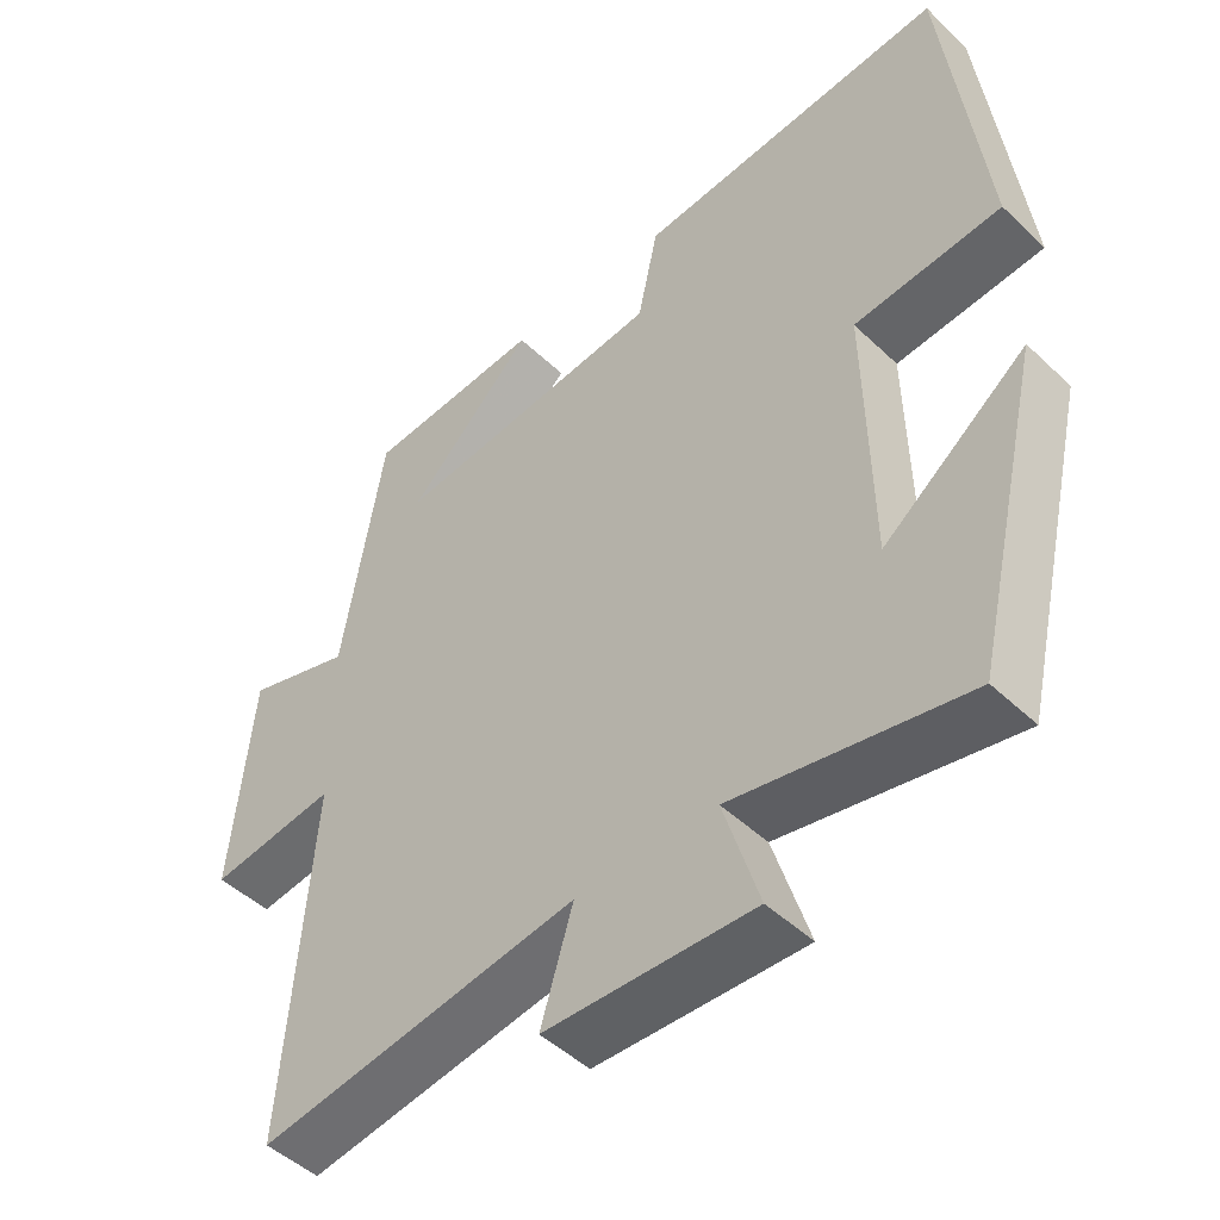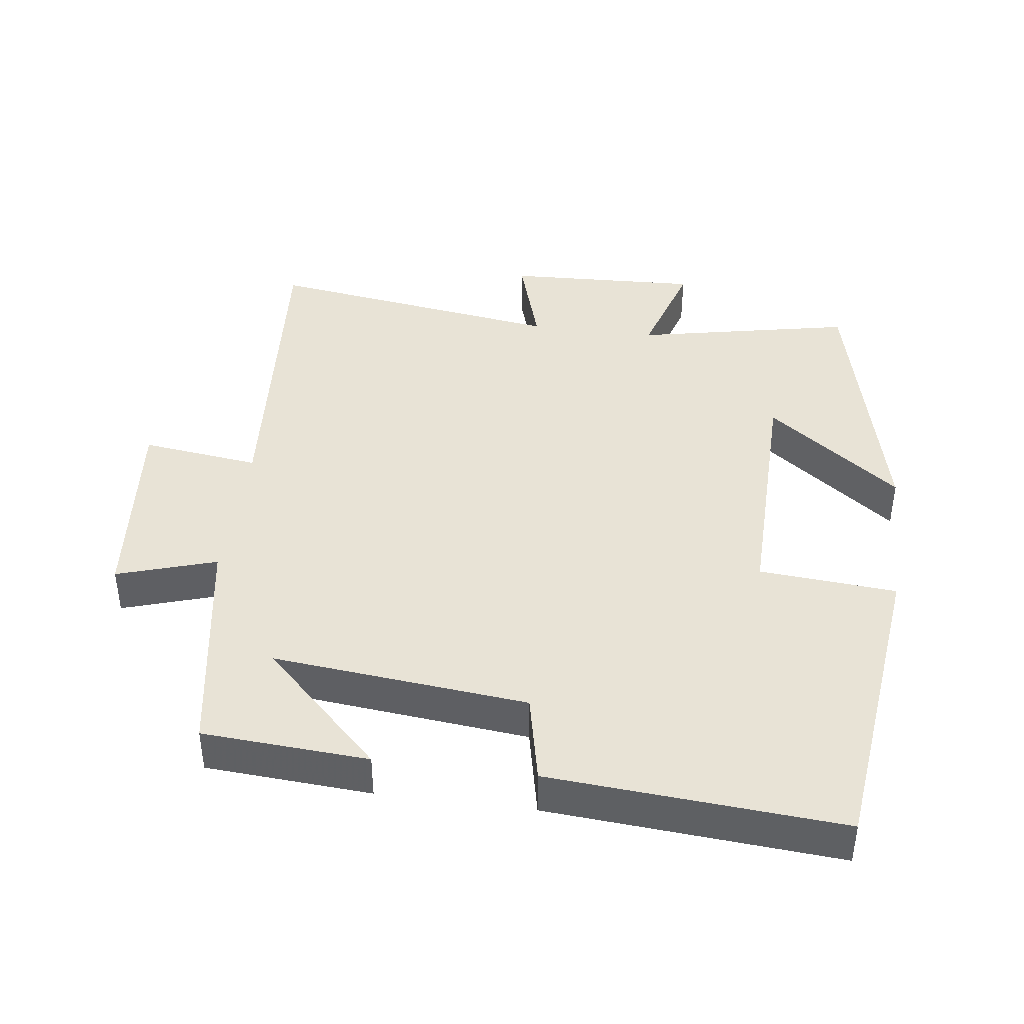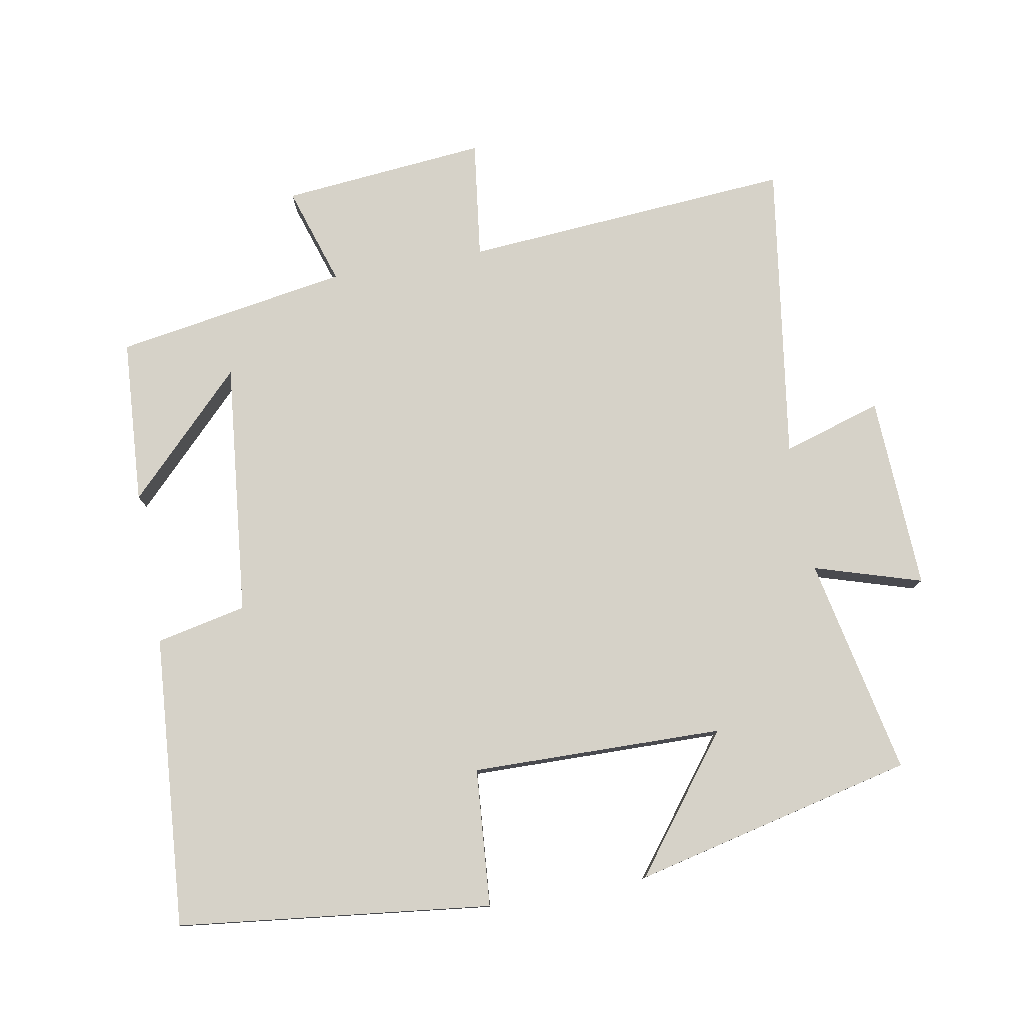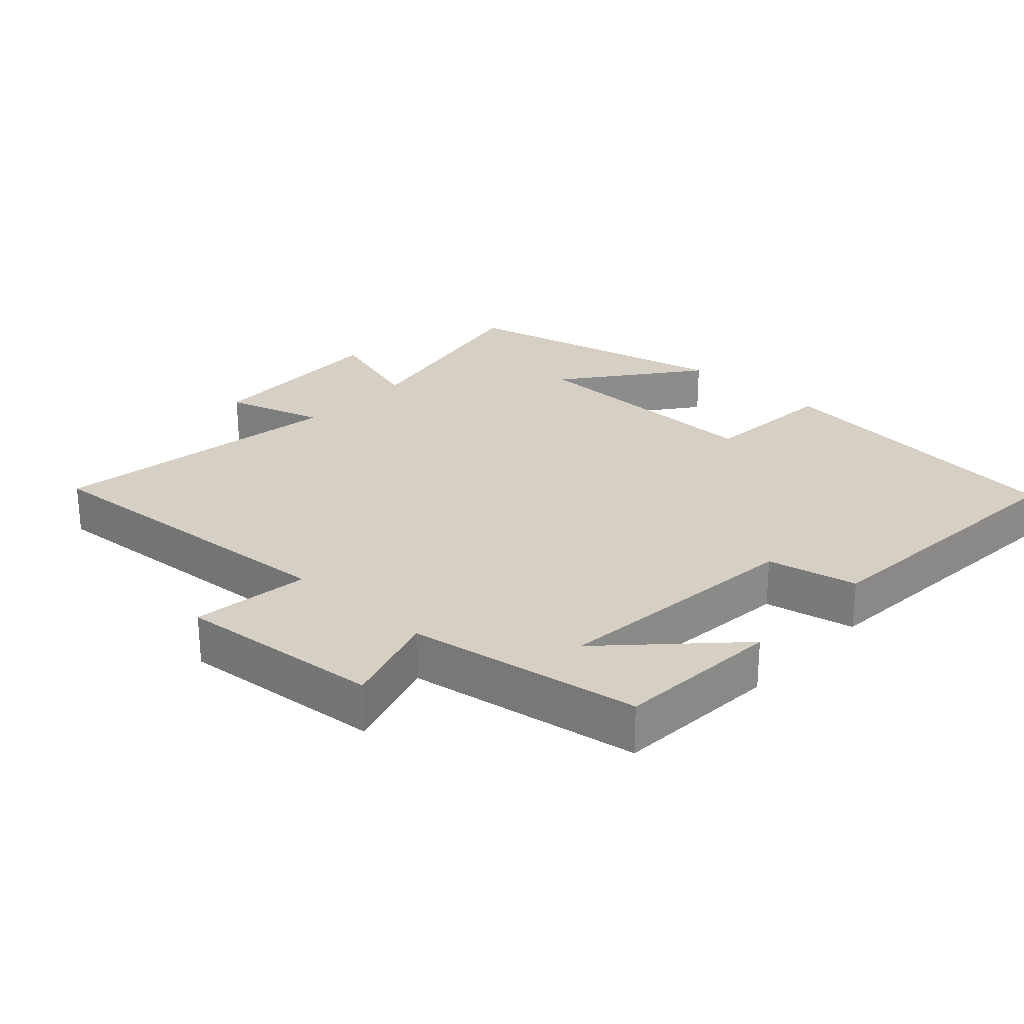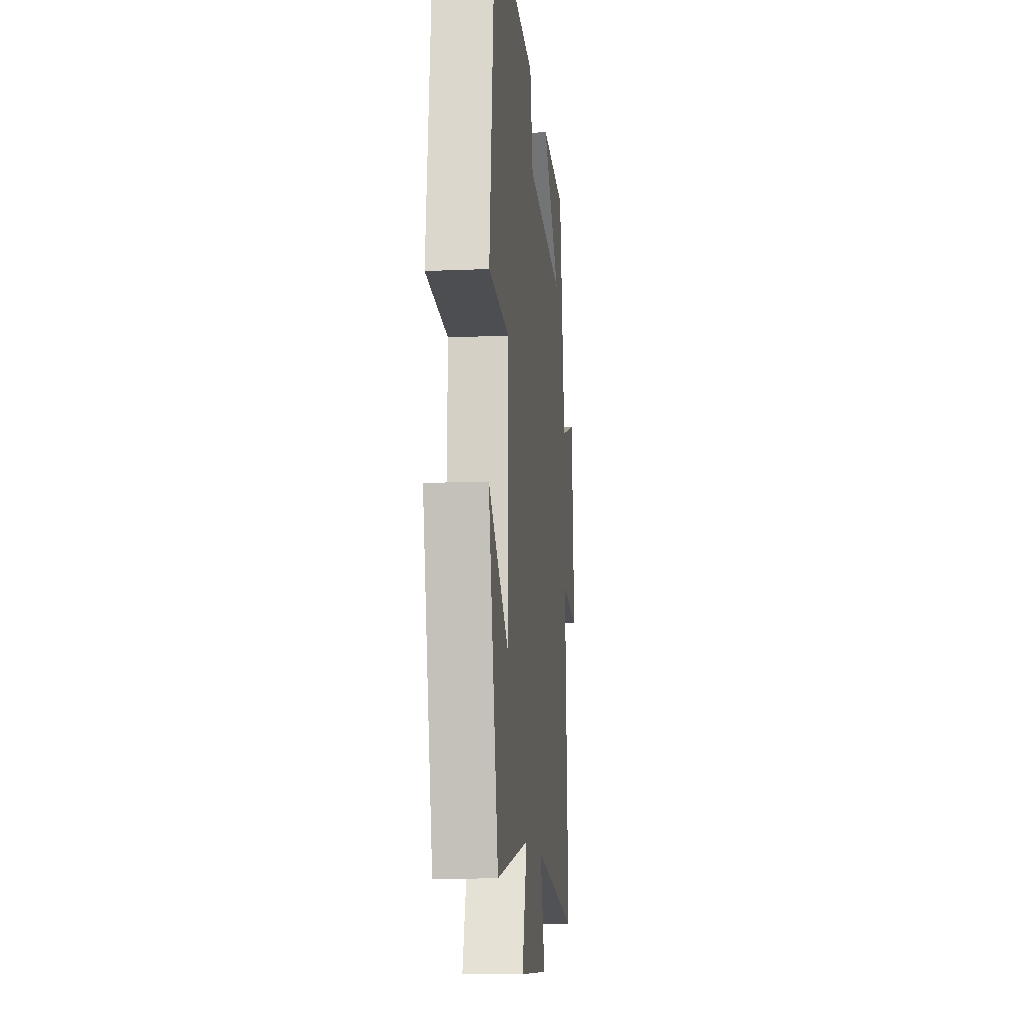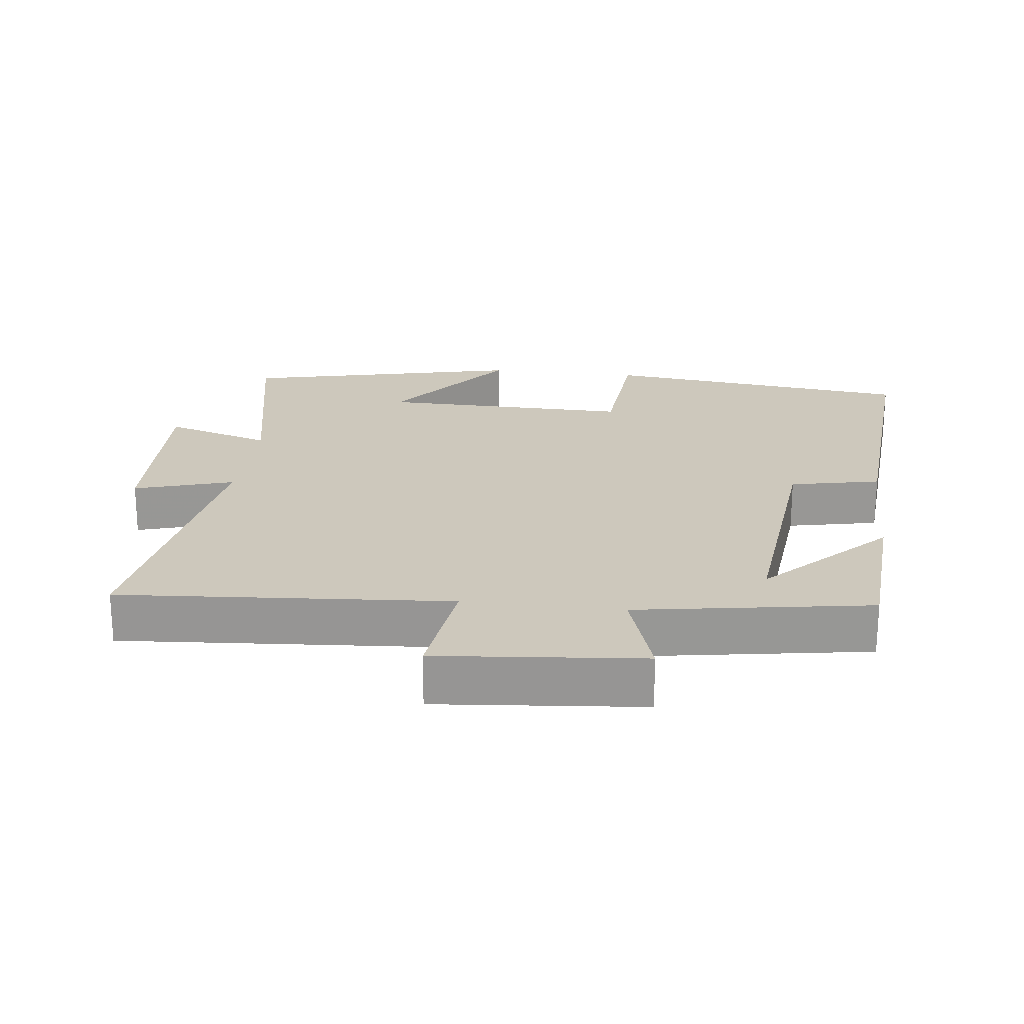
<metadata>
{"format":"obj","ext":"obj","renderer":"f3d","projection":"perspective","resolution":1024,"background":"white","views":[{"elev":-48.2,"azim":43.5,"up":"+Z"},{"elev":41.5,"azim":7.5,"up":"+Y"},{"elev":78.3,"azim":79.8,"up":"+Y"},{"elev":26.1,"azim":-47.2,"up":"+Y"},{"elev":-12.3,"azim":95.8,"up":"+Z"},{"elev":22.2,"azim":-83.1,"up":"+Y"}]}
</metadata>
<code>
v 0.447 0.07 0.532
v 0.5 0.07 0.077
v 0.3 0.07 0.061
v 0.306 0.07 -0.305
v 0.5 0.07 -0.157
v 0.405 0.07 -0.565
v 0.089 0.07 -0.5
v 0.137 0.07 -0.656
v -0.145 0.07 -0.644
v -0.101 0.07 -0.5
v -0.536 0.07 -0.564
v -0.5 0.07 -0.085
v -0.672 0.07 -0.107
v -0.644 0.07 0.191
v -0.5 0.07 0.145
v -0.444 0.07 0.484
v -0.203 0.07 0.5
v -0.375 0.07 0.331
v -0.005 0.07 0.369
v 0.023 0.07 0.5
v 0.447 0 0.532
v 0.5 0 0.077
v 0.3 0 0.061
v 0.306 0 -0.305
v 0.5 0 -0.157
v 0.405 0 -0.565
v 0.089 0 -0.5
v 0.137 0 -0.656
v -0.145 0 -0.644
v -0.101 0 -0.5
v -0.536 0 -0.564
v -0.5 0 -0.085
v -0.672 0 -0.107
v -0.644 0 0.191
v -0.5 0 0.145
v -0.444 0 0.484
v -0.203 0 0.5
v -0.375 0 0.331
v -0.005 0 0.369
v 0.023 0 0.5
f 19 20 1 2
f 18 19 2 3
f 16 17 18
f 15 16 18
f 15 18 3 4
f 12 13 14 15
f 12 15 4
f 10 11 12 4
f 7 8 9 10
f 7 10 4
f 4 5 6 7
f 22 21 40 39
f 23 22 39 38
f 38 37 36
f 38 36 35
f 24 23 38 35
f 35 34 33 32
f 24 35 32
f 24 32 31 30
f 30 29 28 27
f 24 30 27
f 27 26 25 24
f 1 21 22 2
f 2 22 23 3
f 3 23 24 4
f 4 24 25 5
f 5 25 26 6
f 6 26 27 7
f 7 27 28 8
f 8 28 29 9
f 9 29 30 10
f 10 30 31 11
f 11 31 32 12
f 12 32 33 13
f 13 33 34 14
f 14 34 35 15
f 15 35 36 16
f 16 36 37 17
f 17 37 38 18
f 18 38 39 19
f 19 39 40 20
f 20 40 21 1

</code>
